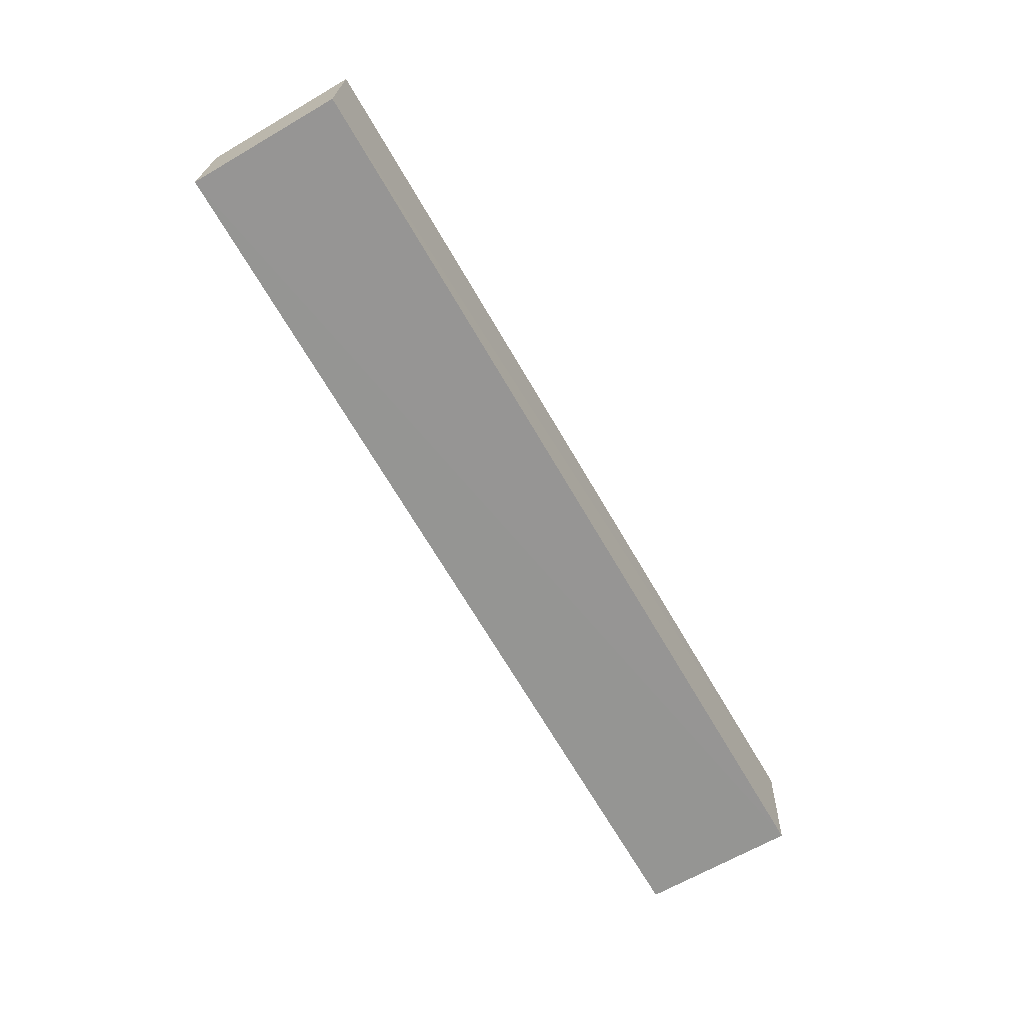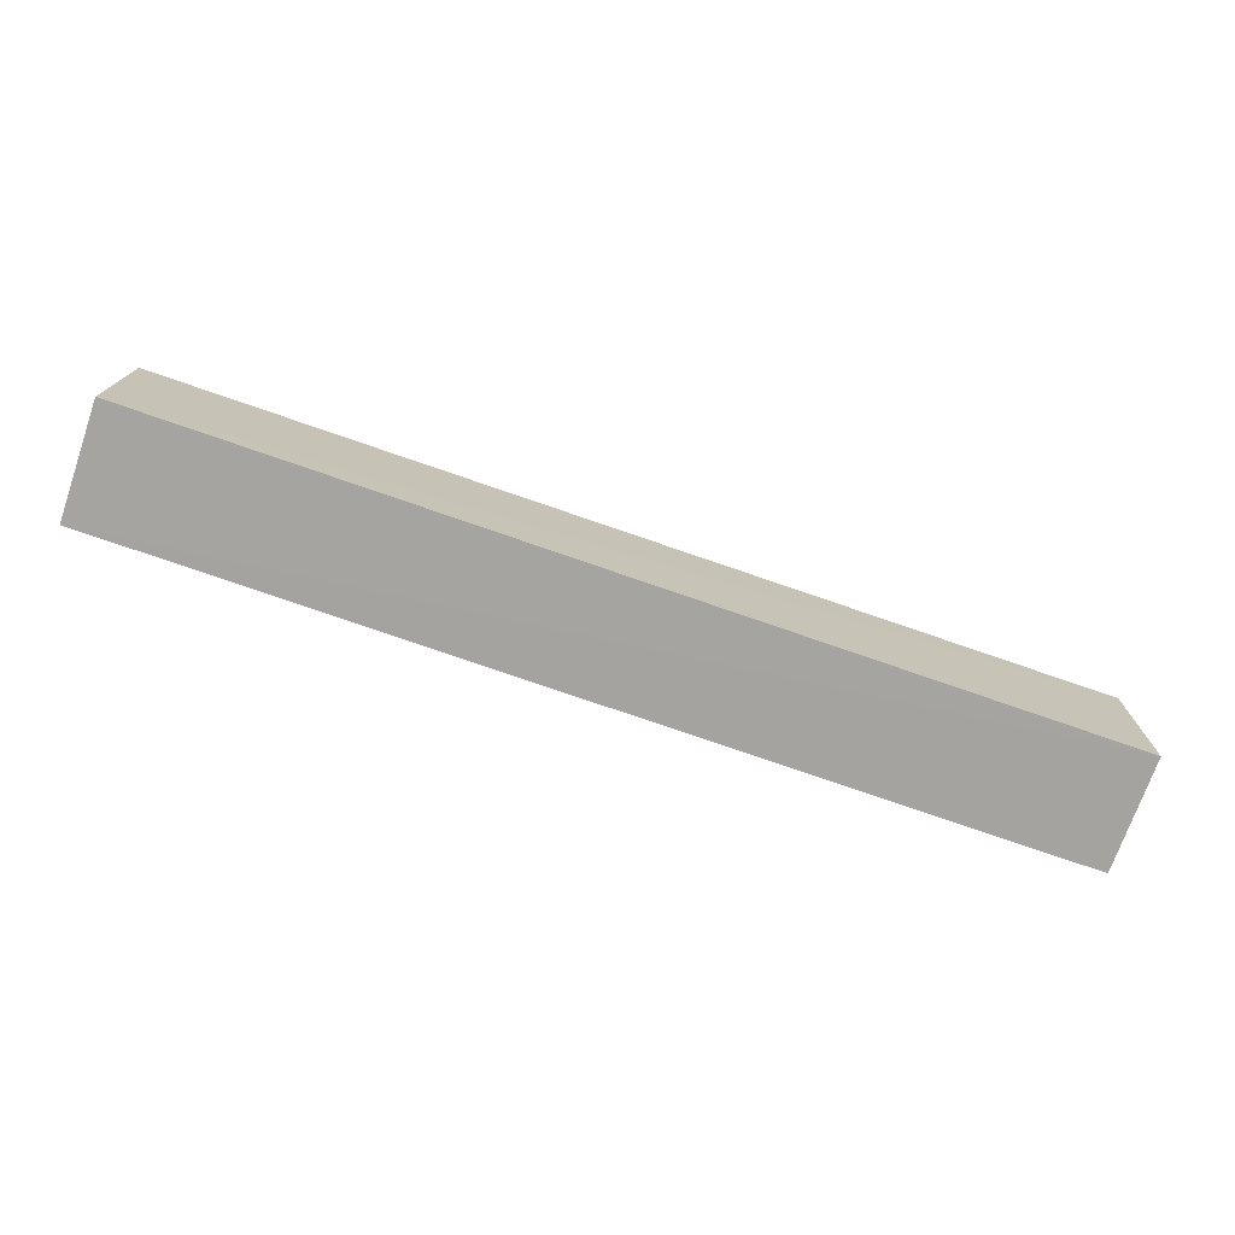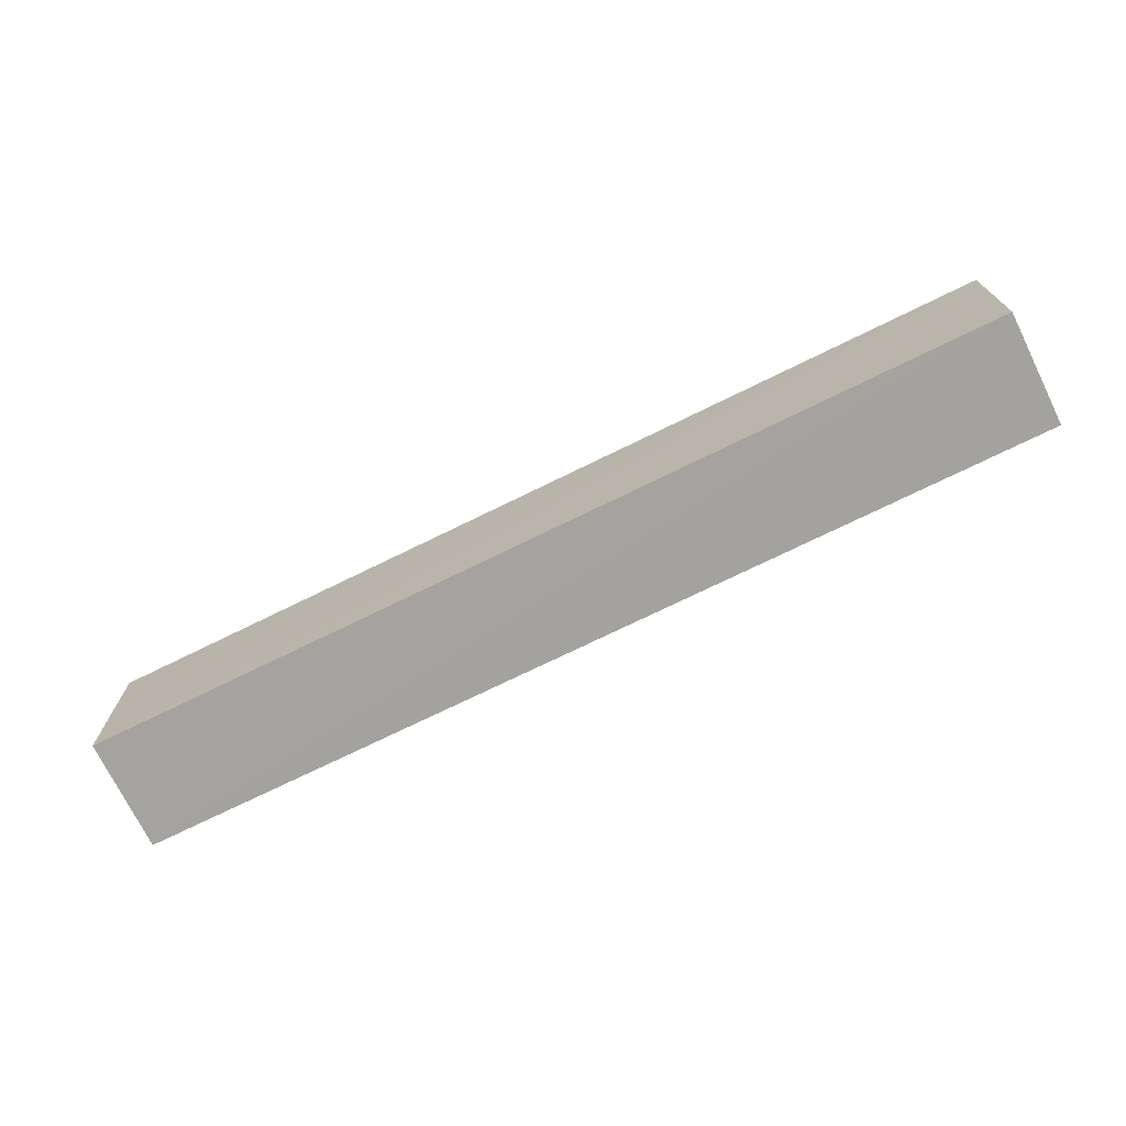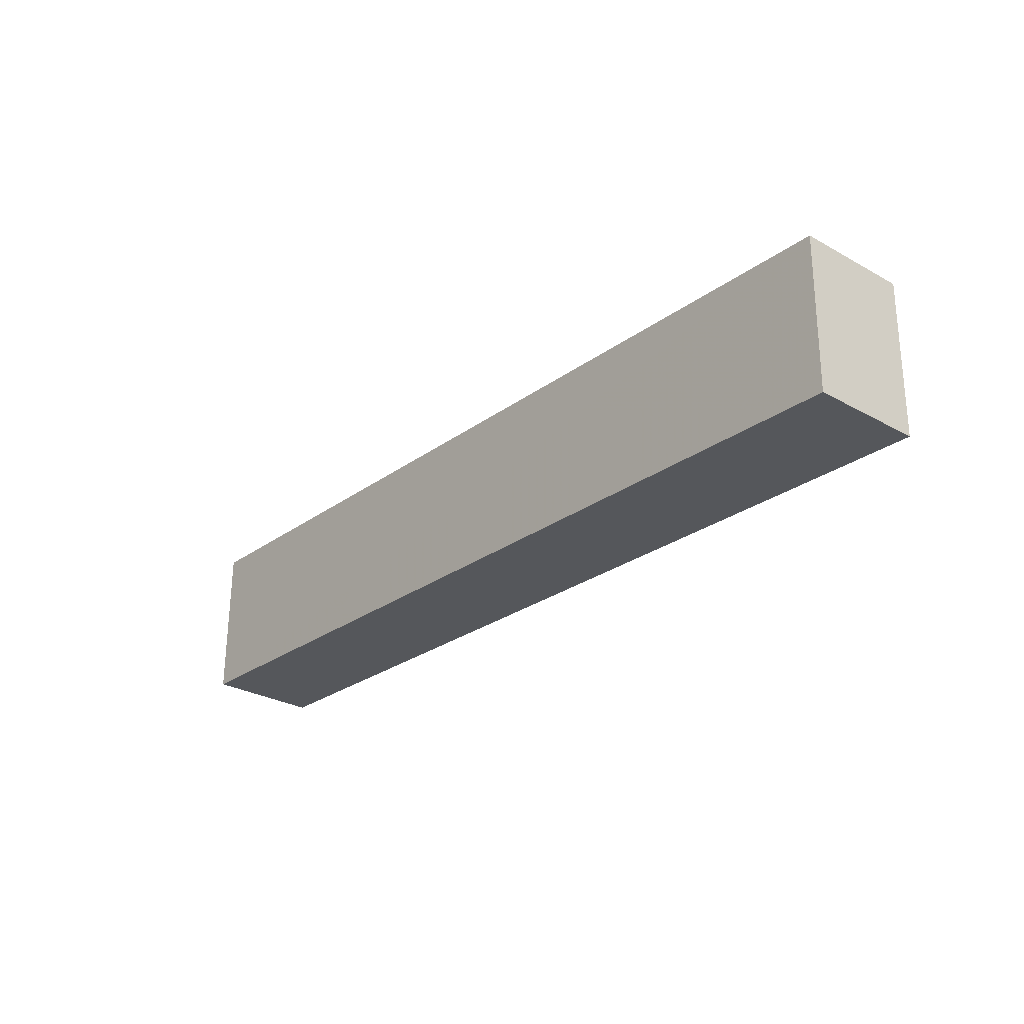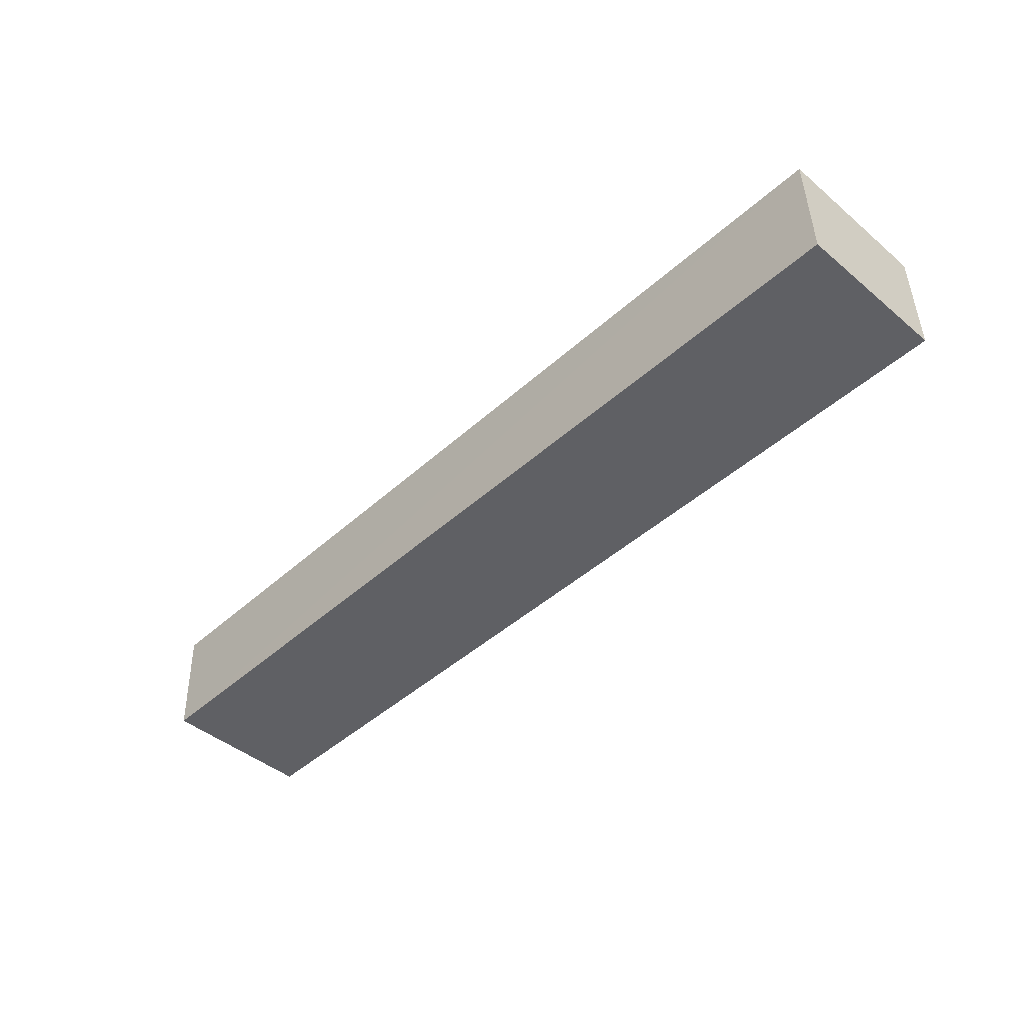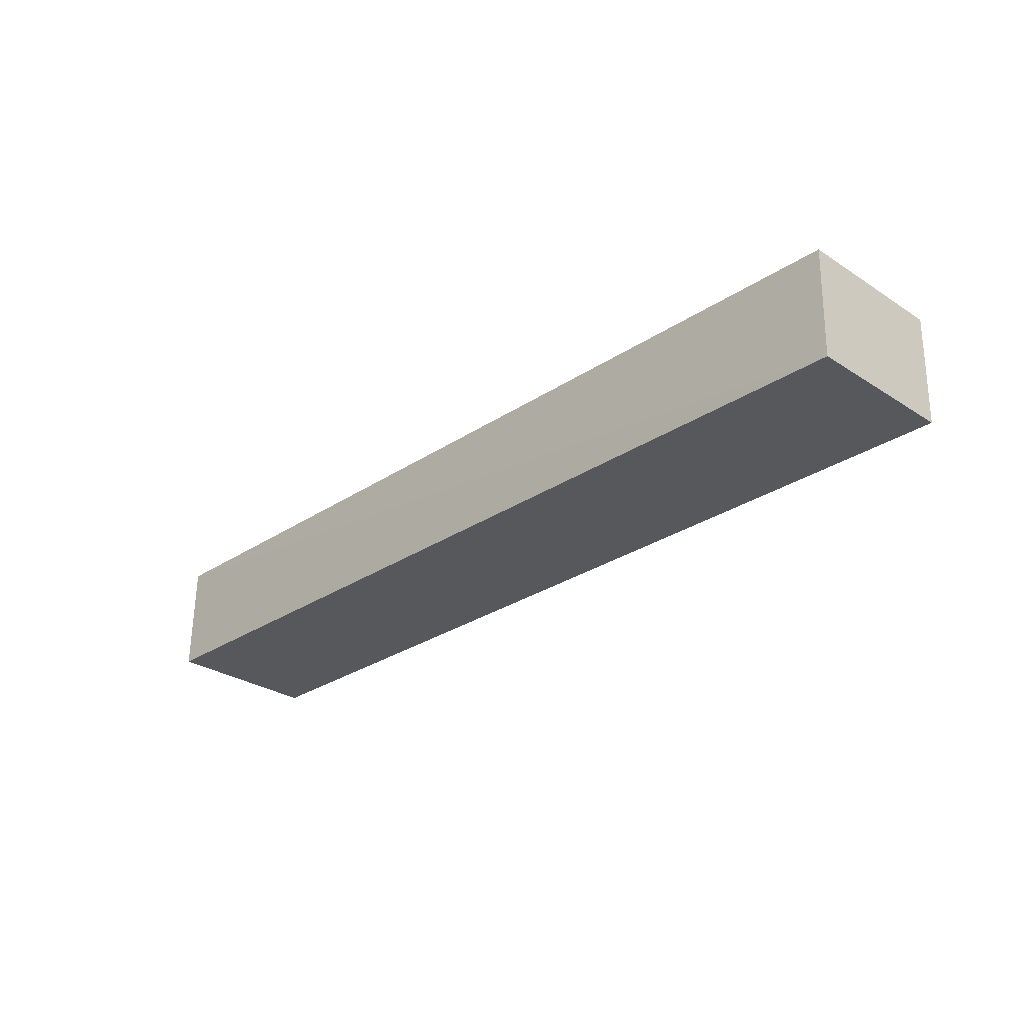
<metadata>
{"format":"obj","ext":"obj","renderer":"f3d","projection":"perspective","resolution":1024,"background":"white","views":[{"elev":-67.8,"azim":-60.0,"up":"+Z"},{"elev":-75.0,"azim":-19.1,"up":"+Y"},{"elev":-70.9,"azim":-153.6,"up":"+Y"},{"elev":-25.2,"azim":-130.2,"up":"+Y"},{"elev":-45.5,"azim":45.8,"up":"+Z"},{"elev":-27.8,"azim":-134.4,"up":"+Z"}]}
</metadata>
<code>
v 0.03987 0.02035 0.06918
v 0.03988 -0.02117 0.06876
v 0.03983 -0.02006 0.03939
v -0.2006 0.02072 0.03997
v -0.2009 -0.02033 0.06884
v 0.03988 0.02092 0.03999
v -0.2007 0.01994 0.06913
v -0.2008 -0.01947 0.03964
f 5 2 1
f 6 3 4
f 6 4 1
f 6 1 2
f 6 2 3
f 7 5 1
f 7 1 4
f 7 4 5
f 8 3 2
f 8 2 5
f 8 5 4
f 8 4 3

</code>
